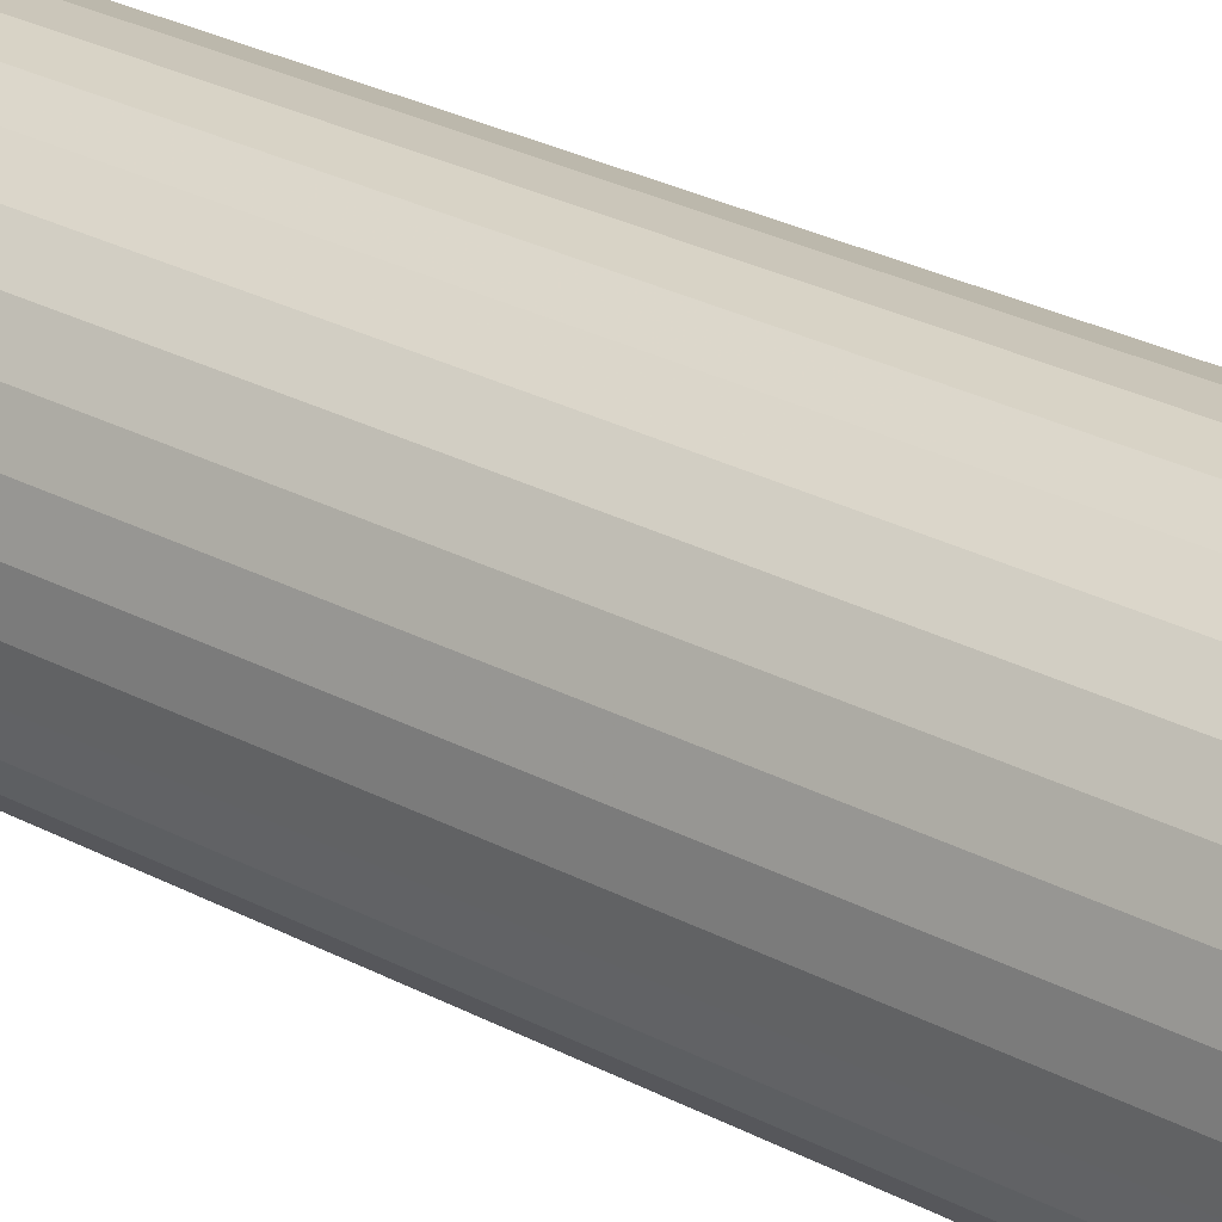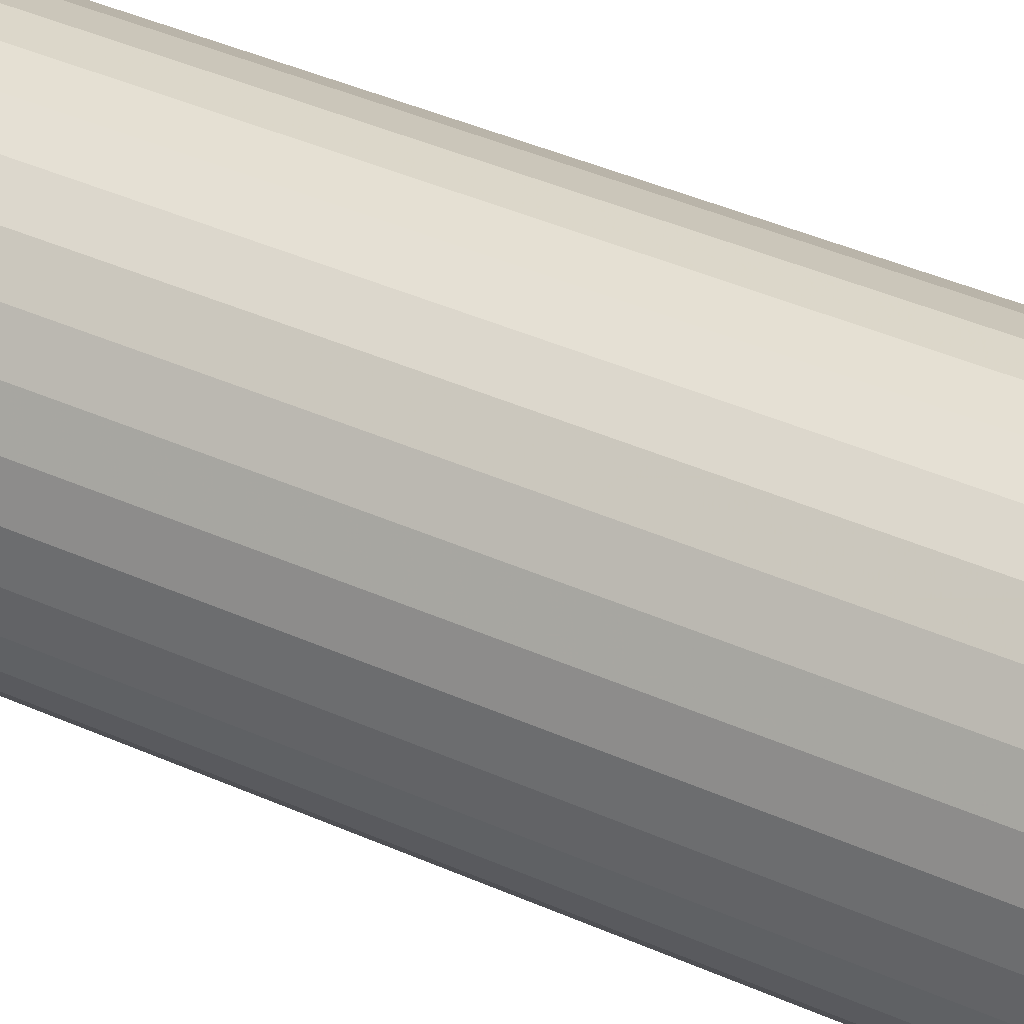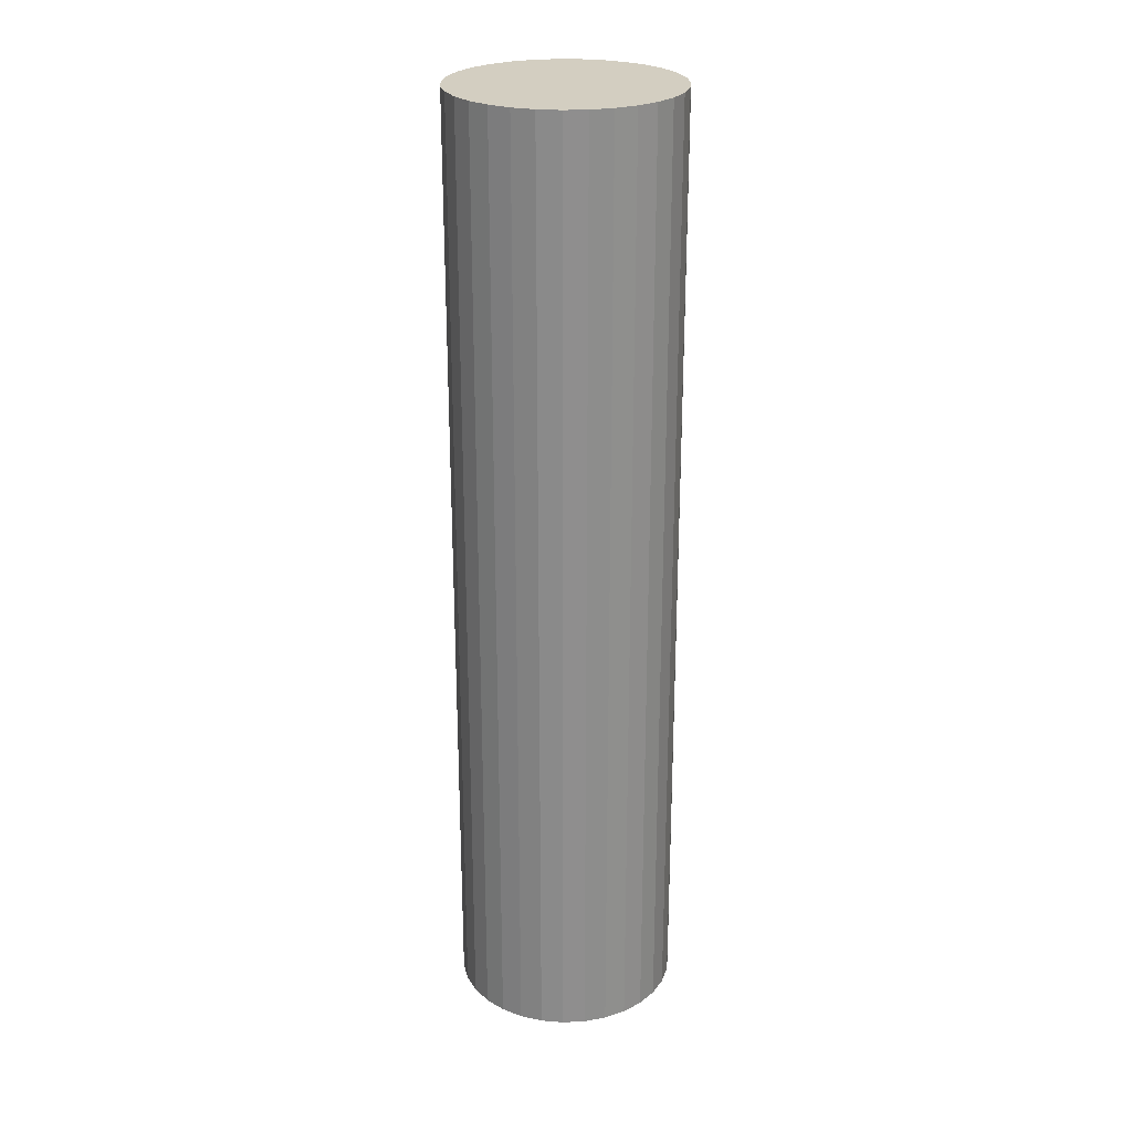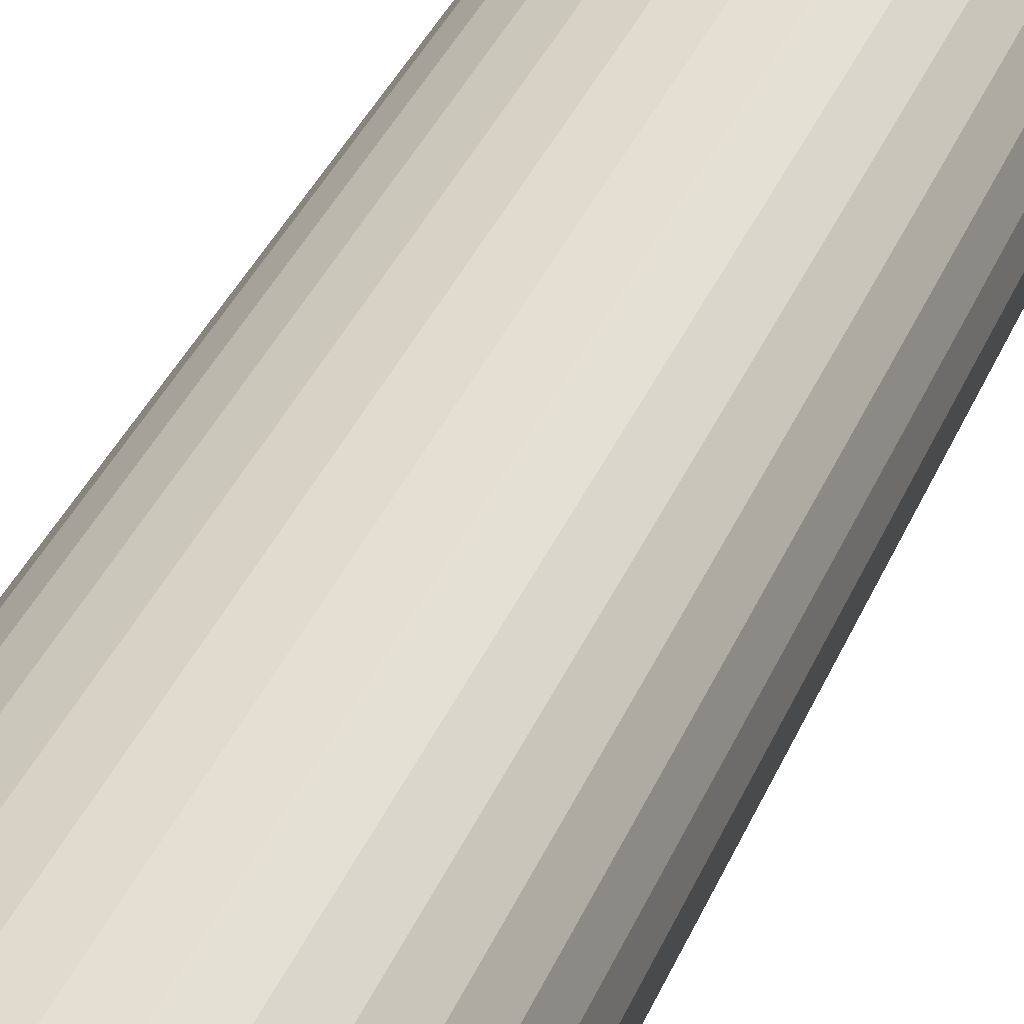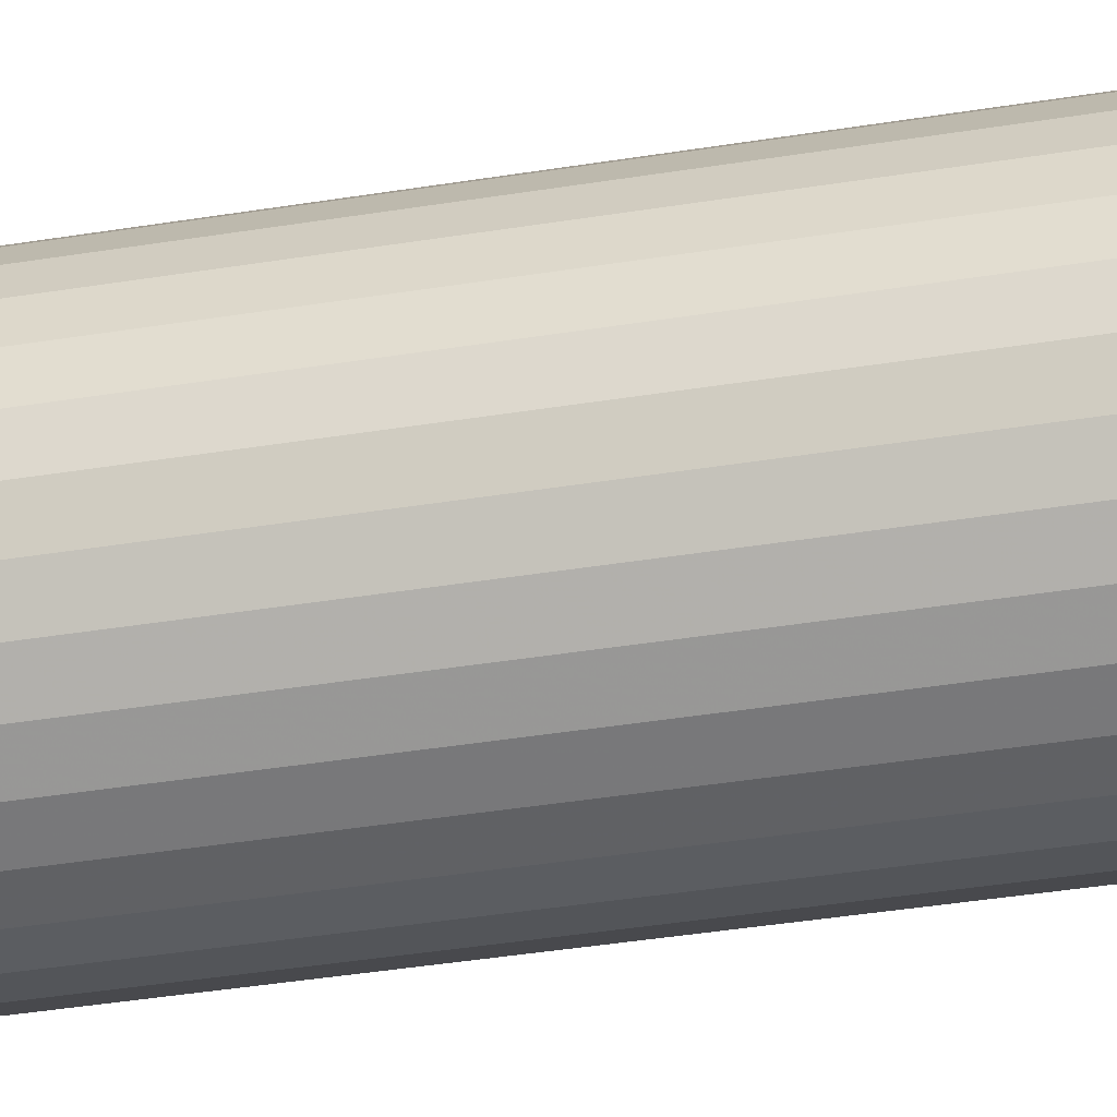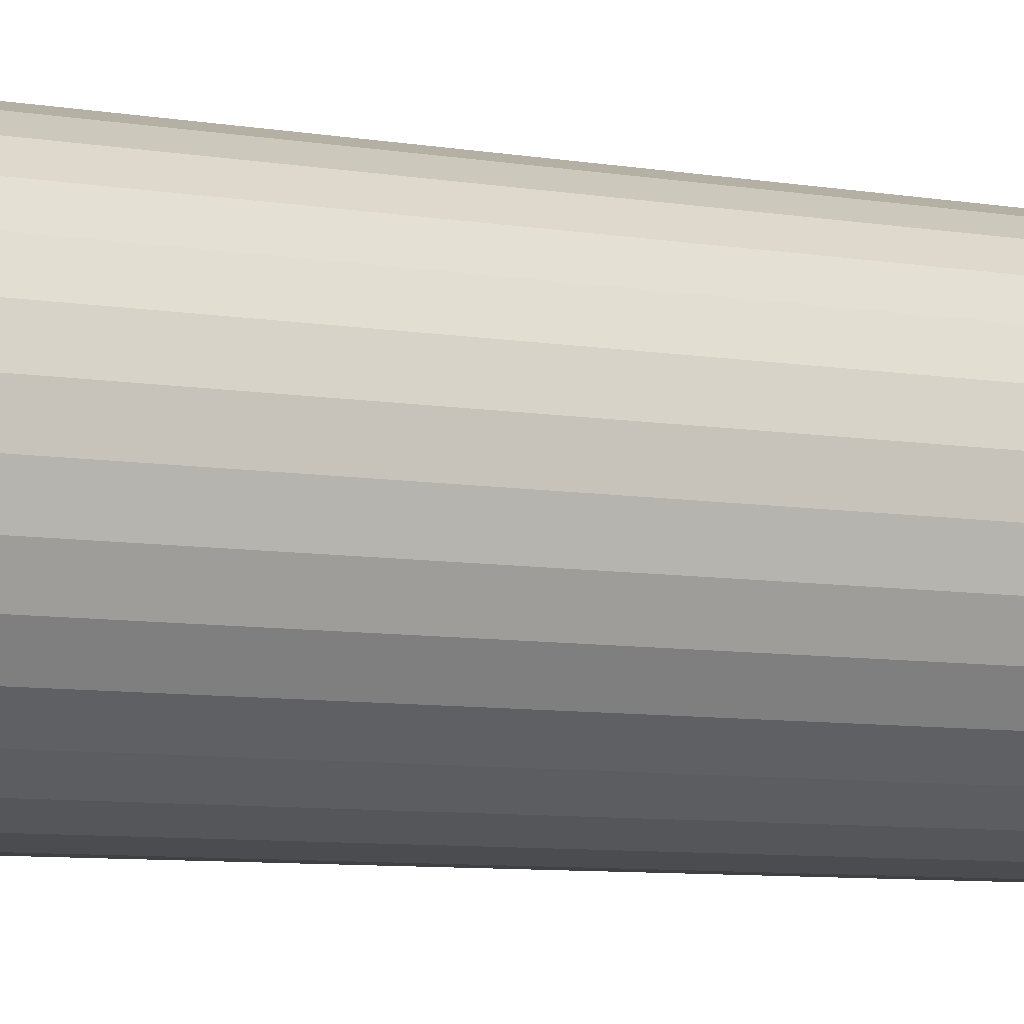
<metadata>
{"format":"obj","ext":"obj","renderer":"f3d","projection":"perspective","resolution":1024,"background":"white","views":[{"elev":25.0,"azim":-48.1,"up":"+Z"},{"elev":34.8,"azim":122.0,"up":"+Z"},{"elev":25.3,"azim":-103.0,"up":"+Y"},{"elev":31.3,"azim":18.4,"up":"+Z"},{"elev":-35.5,"azim":-77.5,"up":"+Z"},{"elev":-5.5,"azim":-124.3,"up":"+Z"}]}
</metadata>
<code>
v 0 -8.5 -8
v 0 8.5 -8
v -0 -8.5 -6
v -0 8.5 -6
v -1.977 -8.5 -7.697
v -1.977 8.5 -7.697
v -1.876 -8.5 -7.305
v -1.876 8.5 -7.305
v 0.9706 -8.5 -9.749
v 0.9706 8.5 -9.749
v -1.796 -8.5 -8.881
v -1.796 8.5 -8.881
v -1.303 -8.5 -9.518
v -1.303 8.5 -9.518
v -0.2023 -8.5 -9.99
v -0.2023 8.5 -9.99
v 1.936 -8.5 -8.501
v 1.936 8.5 -8.501
v 1.997 -8.5 -8.101
v 1.997 8.5 -8.101
v 1.143 -8.5 -6.358
v 1.143 8.5 -6.358
v 1.697 -8.5 -6.942
v 1.697 8.5 -6.942
v 1.45 -8.5 -6.622
v 1.45 8.5 -6.622
v 0.5987 -8.5 -9.908
v 0.5987 8.5 -9.908
v -1.582 -8.5 -9.224
v -1.582 8.5 -9.224
v 0.4026 -8.5 -6.041
v 0.4026 8.5 -6.041
v -0.7887 -8.5 -6.162
v -0.7887 8.5 -6.162
v 0.7887 -8.5 -6.162
v 0.7887 8.5 -6.162
v -0.4026 -8.5 -6.041
v -0.4026 8.5 -6.041
v 1.582 -8.5 -9.224
v 1.582 8.5 -9.224
v -0.5987 -8.5 -9.908
v -0.5987 8.5 -9.908
v -1.45 -8.5 -6.622
v -1.45 8.5 -6.622
v -1.697 -8.5 -6.942
v -1.697 8.5 -6.942
v -1.143 -8.5 -6.358
v -1.143 8.5 -6.358
v -1.997 -8.5 -8.101
v -1.997 8.5 -8.101
v -1.936 -8.5 -8.501
v -1.936 8.5 -8.501
v 0.2023 -8.5 -9.99
v 0.2023 8.5 -9.99
v 1.303 -8.5 -9.518
v 1.303 8.5 -9.518
v 1.796 -8.5 -8.881
v 1.796 8.5 -8.881
v -0.9706 -8.5 -9.749
v -0.9706 8.5 -9.749
v 1.876 -8.5 -7.305
v 1.876 8.5 -7.305
v 1.977 -8.5 -7.697
v 1.977 8.5 -7.697
f 1 31 35
f 1 35 21
f 1 21 25
f 1 25 23
f 1 23 61
f 1 61 63
f 1 63 19
f 1 19 17
f 1 17 57
f 1 57 39
f 1 39 55
f 1 55 9
f 1 9 27
f 1 27 53
f 1 53 15
f 1 15 41
f 1 41 59
f 1 59 13
f 1 13 29
f 1 29 11
f 1 11 51
f 1 51 49
f 1 49 5
f 1 5 7
f 1 7 45
f 1 45 43
f 1 43 47
f 1 47 33
f 1 33 37
f 1 37 3
f 1 3 31
f 36 32 2
f 22 36 2
f 26 22 2
f 24 26 2
f 62 24 2
f 64 62 2
f 20 64 2
f 18 20 2
f 58 18 2
f 40 58 2
f 56 40 2
f 10 56 2
f 28 10 2
f 54 28 2
f 16 54 2
f 42 16 2
f 60 42 2
f 14 60 2
f 30 14 2
f 12 30 2
f 52 12 2
f 50 52 2
f 6 50 2
f 8 6 2
f 46 8 2
f 44 46 2
f 48 44 2
f 34 48 2
f 38 34 2
f 4 38 2
f 32 4 2
f 32 36 31
f 31 36 35
f 36 22 35
f 35 22 21
f 22 26 21
f 21 26 25
f 26 24 25
f 25 24 23
f 24 62 23
f 23 62 61
f 62 64 61
f 61 64 63
f 64 20 63
f 63 20 19
f 20 18 19
f 19 18 17
f 18 58 17
f 17 58 57
f 58 40 57
f 57 40 39
f 40 56 39
f 39 56 55
f 56 10 55
f 55 10 9
f 10 28 9
f 9 28 27
f 28 54 27
f 27 54 53
f 54 16 53
f 53 16 15
f 16 42 15
f 15 42 41
f 42 60 41
f 41 60 59
f 60 14 59
f 59 14 13
f 14 30 13
f 13 30 29
f 30 12 29
f 29 12 11
f 12 52 11
f 11 52 51
f 52 50 51
f 51 50 49
f 50 6 49
f 49 6 5
f 6 8 5
f 5 8 7
f 8 46 7
f 7 46 45
f 46 44 45
f 45 44 43
f 44 48 43
f 43 48 47
f 48 34 47
f 47 34 33
f 34 38 33
f 33 38 37
f 4 32 3
f 3 32 31
f 38 4 37
f 37 4 3

</code>
